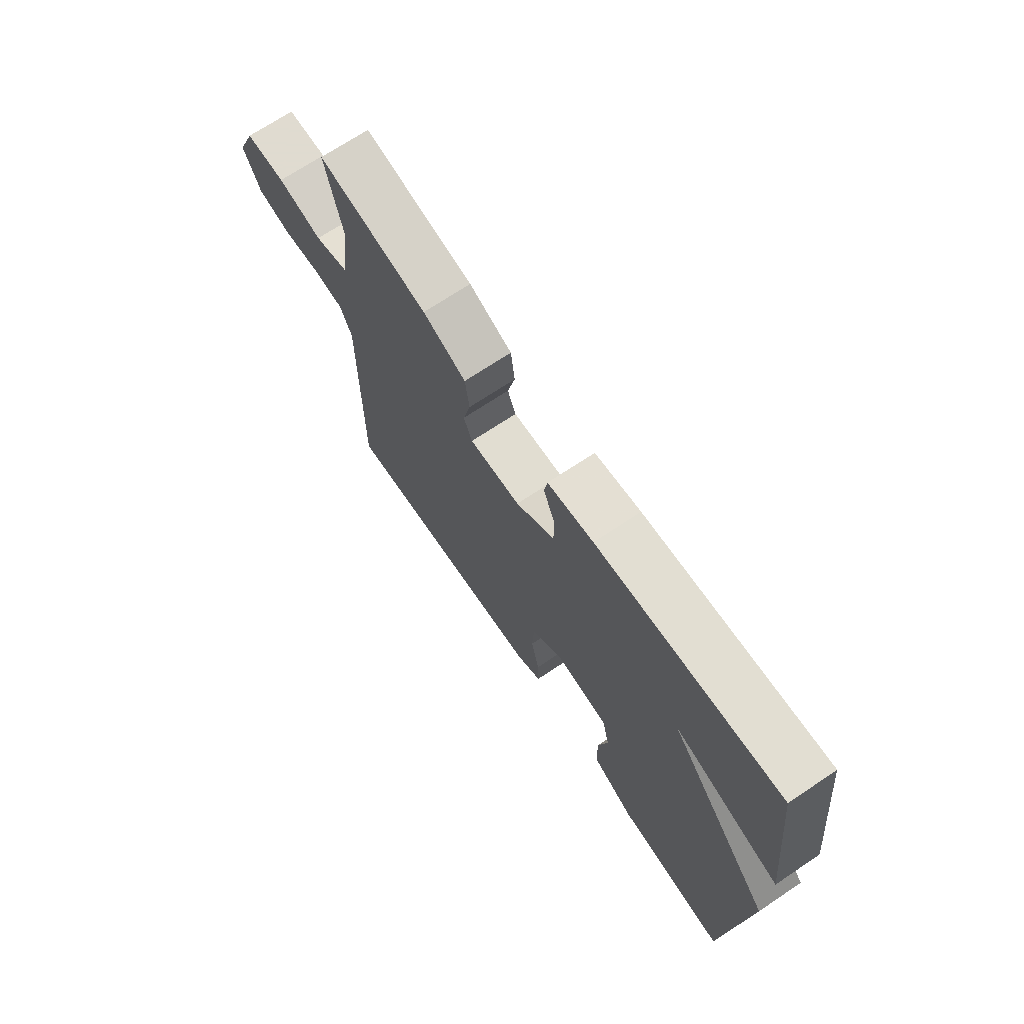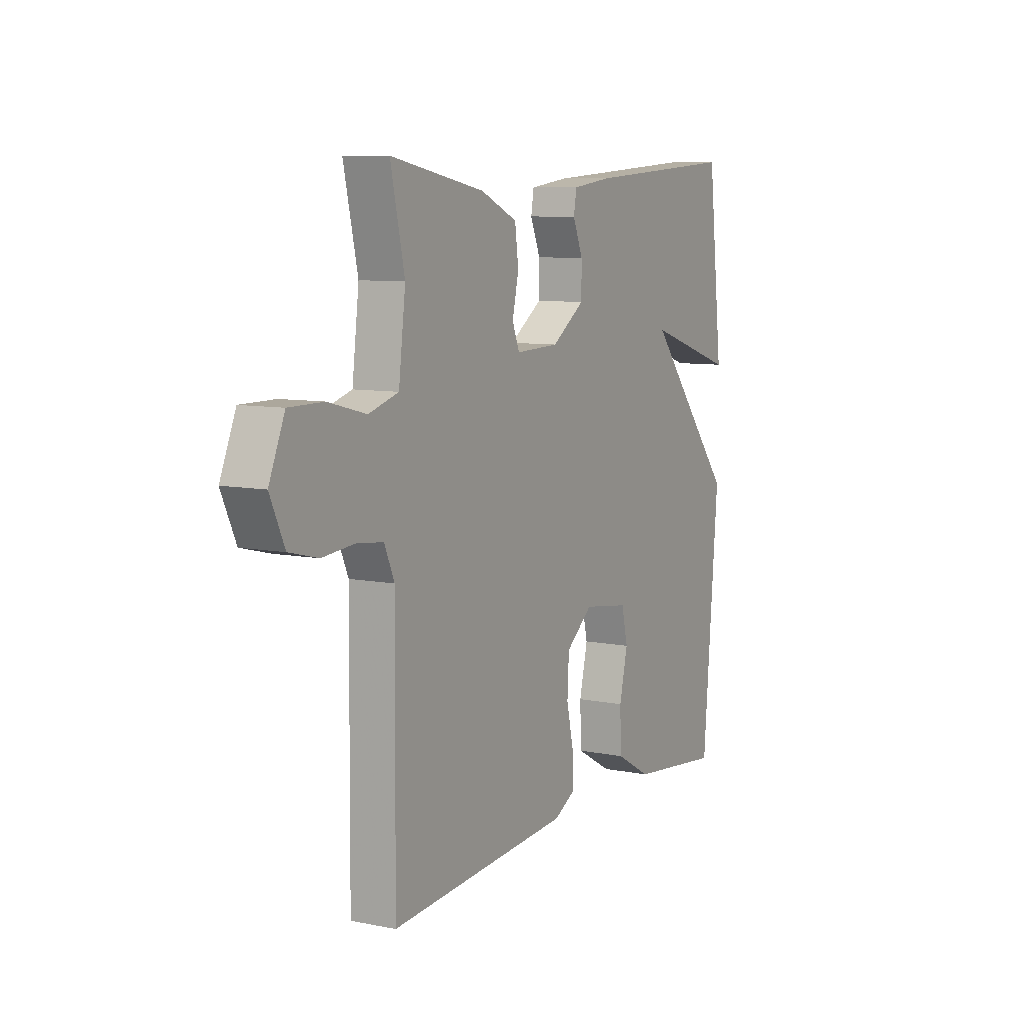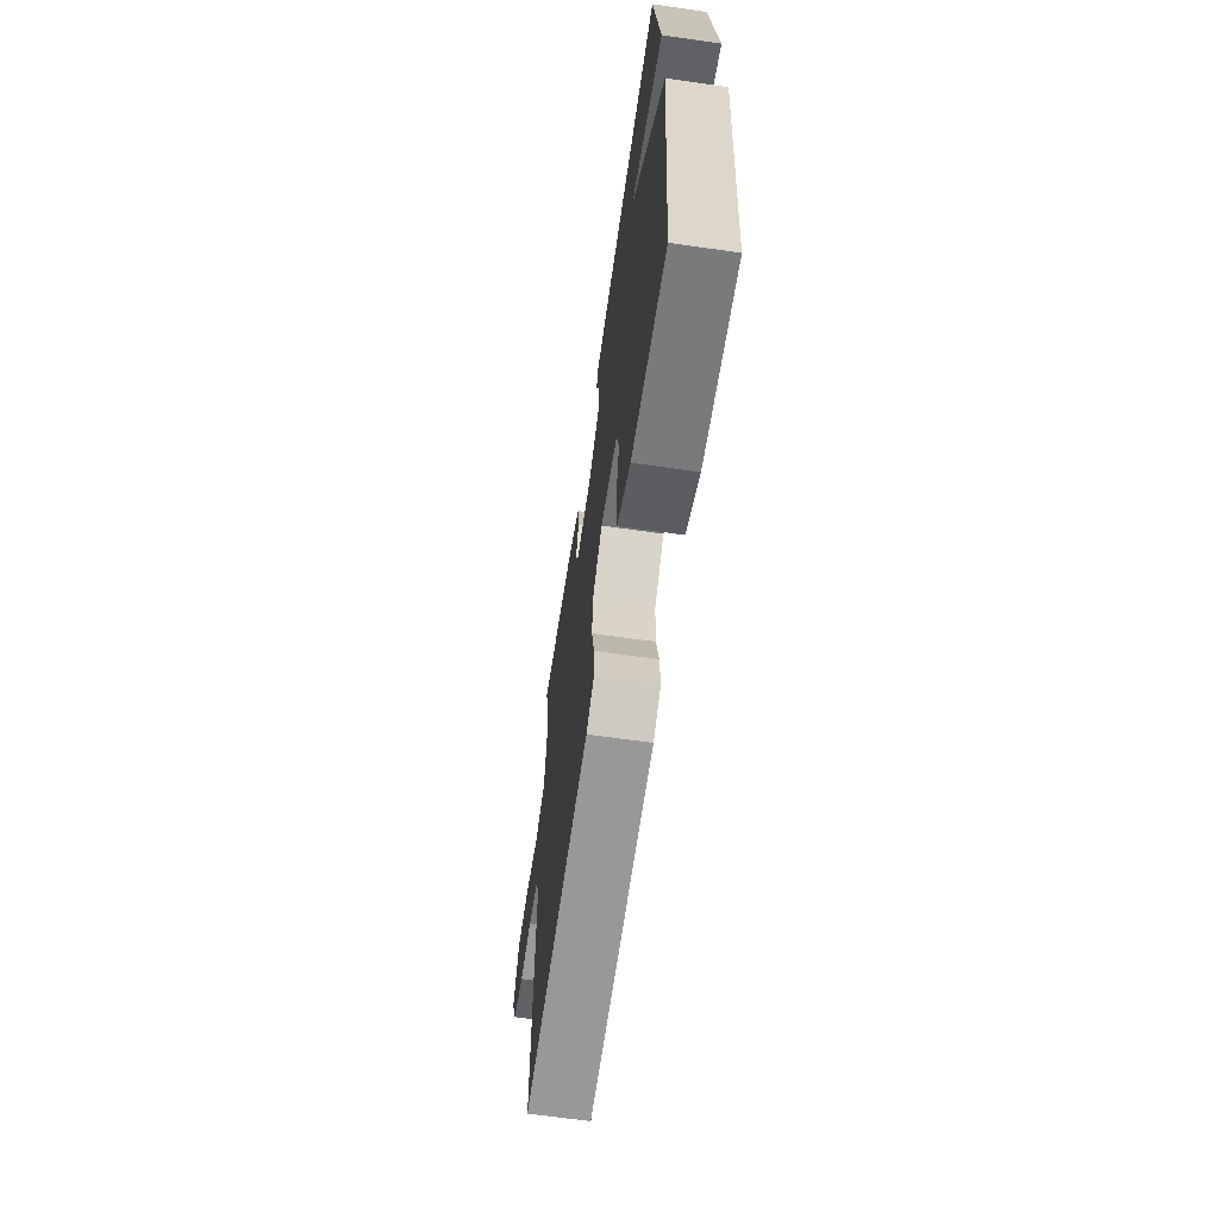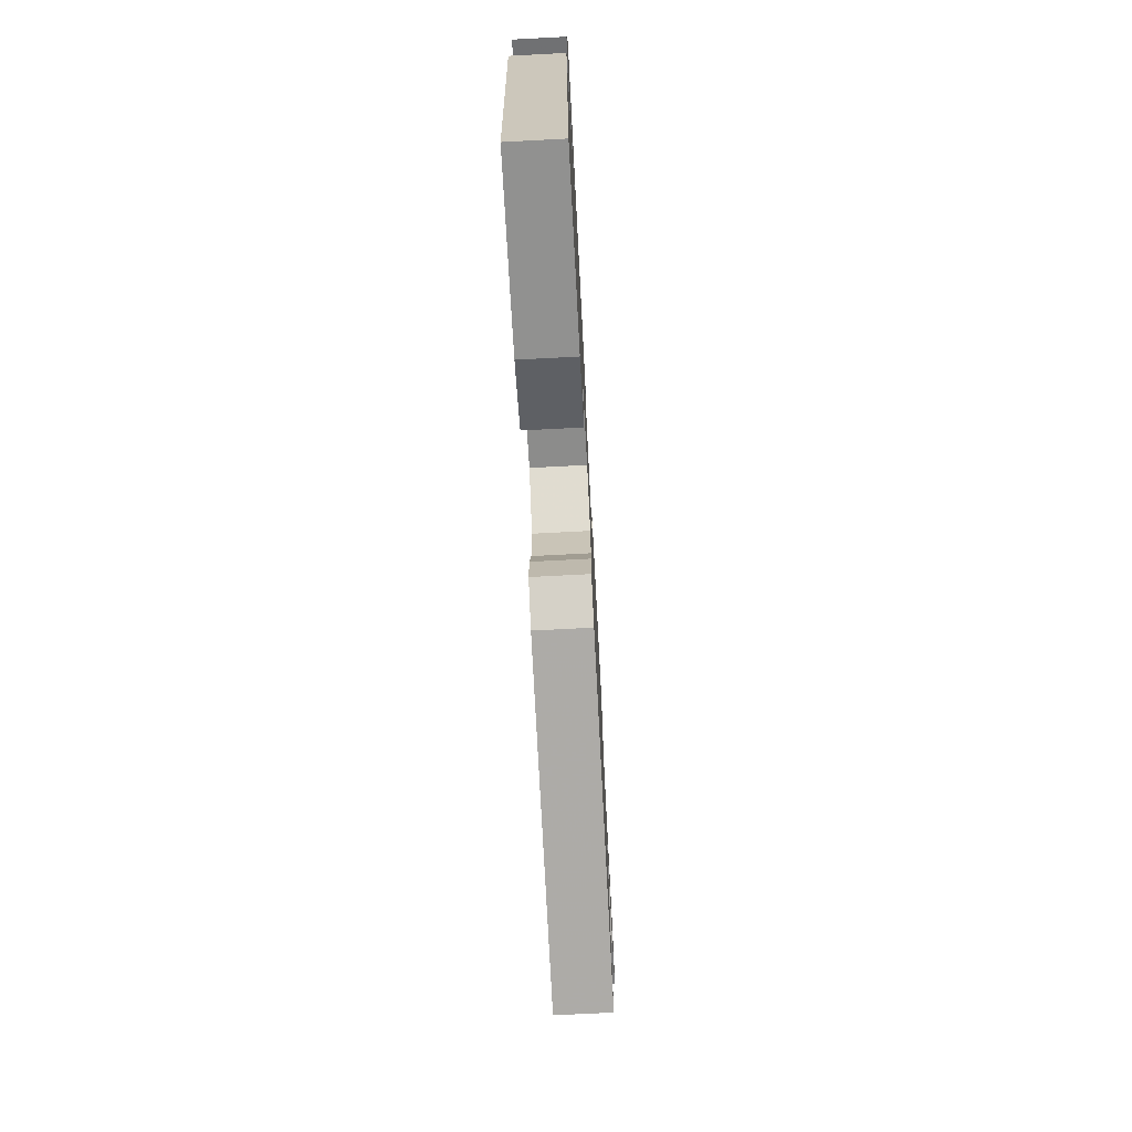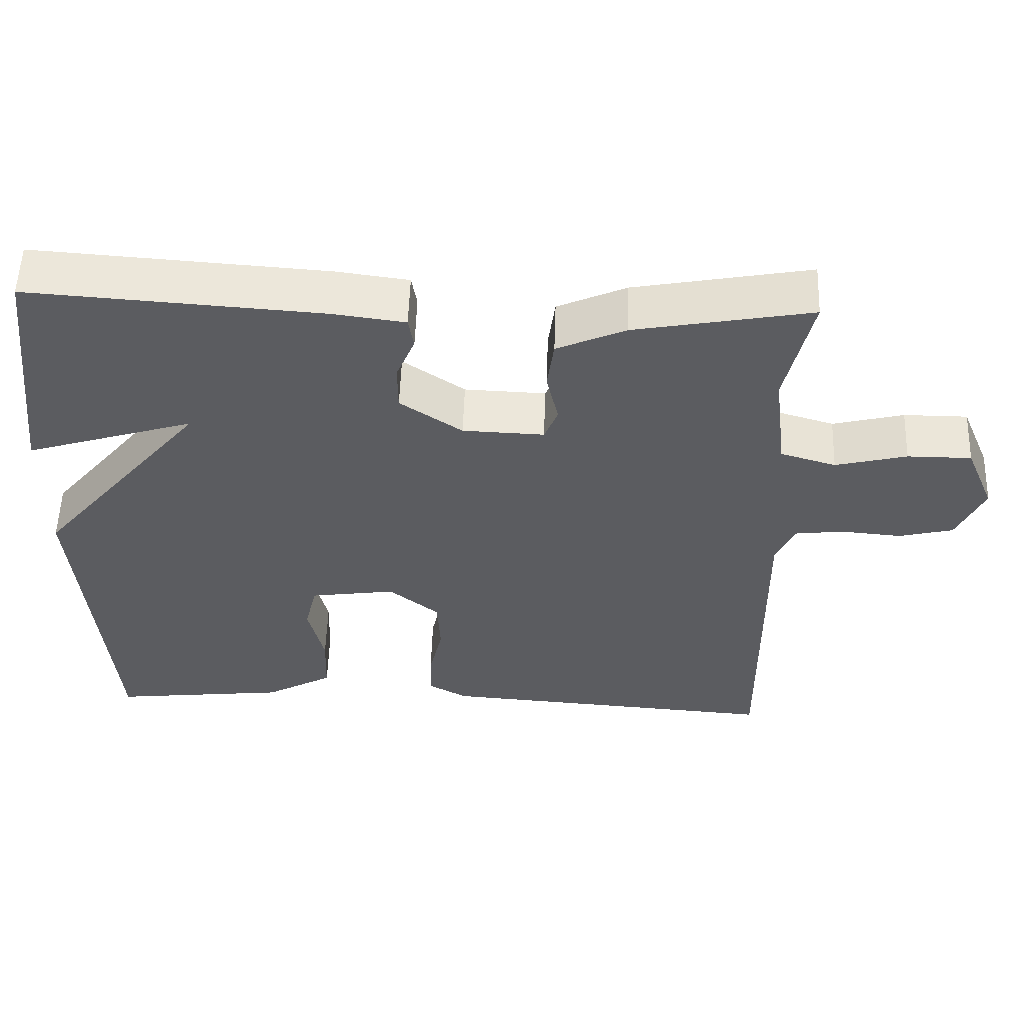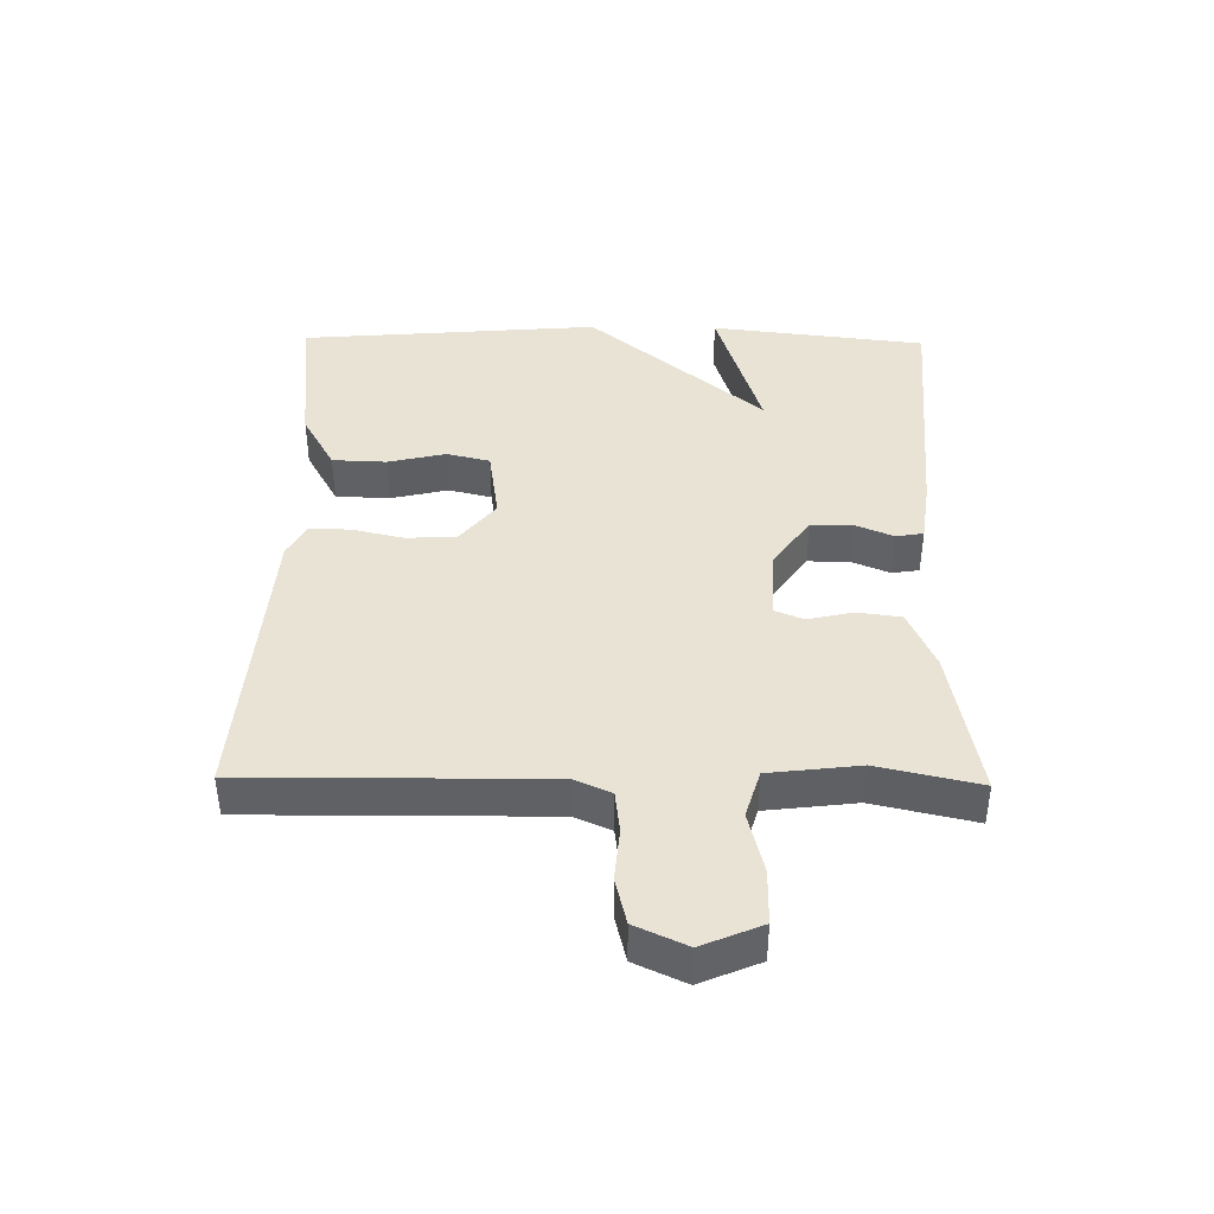
<metadata>
{"format":"obj","ext":"obj","renderer":"f3d","projection":"perspective","resolution":1024,"background":"white","views":[{"elev":70.2,"azim":56.2,"up":"+Z"},{"elev":8.4,"azim":-61.4,"up":"+Z"},{"elev":-64.6,"azim":81.7,"up":"+Z"},{"elev":-72.4,"azim":93.0,"up":"+Z"},{"elev":55.1,"azim":-178.1,"up":"+Z"},{"elev":41.1,"azim":-89.1,"up":"+Y"}]}
</metadata>
<code>
v -0.5 0.07 0.5
v -0.265 0.07 0.456
v -0.173 0.07 0.415
v -0.164 0.07 0.347
v -0.18 0.07 0.278
v -0.162 0.07 0.233
v -0.053 0.07 0.237
v 0.03 0.07 0.294
v 0.03 0.07 0.358
v 0.005 0.07 0.418
v 0.012 0.07 0.46
v 0.11 0.07 0.473
v 0.5 0.07 0.5
v 0.539 0.07 0.166
v 0.313 0.07 0.237
v 0.539 0.07 -0.034
v 0.5 0.07 -0.5
v 0.265 0.07 -0.473
v 0.174 0.07 -0.422
v 0.171 0.07 -0.338
v 0.192 0.07 -0.249
v 0.176 0.07 -0.182
v 0.061 0.07 -0.165
v -0.006 0.07 -0.219
v -0.01 0.07 -0.296
v 0.008 0.07 -0.375
v 0.01 0.07 -0.438
v -0.043 0.07 -0.467
v -0.5 0.07 -0.5
v -0.496 0.07 -0.041
v -0.521 0.07 0.016
v -0.586 0.07 0.024
v -0.667 0.07 0.017
v -0.739 0.07 0.035
v -0.775 0.07 0.114
v -0.736 0.07 0.206
v -0.651 0.07 0.206
v -0.556 0.07 0.182
v -0.482 0.07 0.204
v -0.465 0.07 0.343
v -0.5 0 0.5
v -0.265 0 0.456
v -0.173 0 0.415
v -0.164 0 0.347
v -0.18 0 0.278
v -0.162 0 0.233
v -0.053 0 0.237
v 0.03 0 0.294
v 0.03 0 0.358
v 0.005 0 0.418
v 0.012 0 0.46
v 0.11 0 0.473
v 0.5 0 0.5
v 0.539 0 0.166
v 0.313 0 0.237
v 0.539 0 -0.034
v 0.5 0 -0.5
v 0.265 0 -0.473
v 0.174 0 -0.422
v 0.171 0 -0.338
v 0.192 0 -0.249
v 0.176 0 -0.182
v 0.061 0 -0.165
v -0.006 0 -0.219
v -0.01 0 -0.296
v 0.008 0 -0.375
v 0.01 0 -0.438
v -0.043 0 -0.467
v -0.5 0 -0.5
v -0.496 0 -0.041
v -0.521 0 0.016
v -0.586 0 0.024
v -0.667 0 0.017
v -0.739 0 0.035
v -0.775 0 0.114
v -0.736 0 0.206
v -0.651 0 0.206
v -0.556 0 0.182
v -0.482 0 0.204
v -0.465 0 0.343
f 36 37 38
f 35 36 38
f 34 35 38
f 33 34 38
f 32 33 38
f 31 32 38 39
f 30 31 39
f 30 39 40
f 29 30 40
f 28 29 40
f 27 28 40
f 26 27 40
f 25 26 40
f 19 20 21
f 18 19 21
f 17 18 21
f 16 17 21
f 15 16 21
f 15 21 22
f 13 14 15
f 12 13 15
f 11 12 15
f 10 11 15
f 9 10 15
f 15 22 23
f 9 15 23
f 8 9 23
f 3 4 5
f 2 3 5
f 1 2 5
f 40 1 5
f 40 5 6
f 25 40 6
f 24 25 6
f 7 8 23 24
f 6 7 24
f 78 77 76
f 78 76 75
f 78 75 74
f 78 74 73
f 78 73 72
f 79 78 72 71
f 79 71 70
f 80 79 70
f 80 70 69
f 80 69 68
f 80 68 67
f 80 67 66
f 80 66 65
f 61 60 59
f 61 59 58
f 61 58 57
f 61 57 56
f 61 56 55
f 62 61 55
f 55 54 53
f 55 53 52
f 55 52 51
f 55 51 50
f 55 50 49
f 63 62 55
f 63 55 49
f 63 49 48
f 45 44 43
f 45 43 42
f 45 42 41
f 45 41 80
f 46 45 80
f 46 80 65
f 46 65 64
f 64 63 48 47
f 64 47 46
f 1 41 42 2
f 2 42 43 3
f 3 43 44 4
f 4 44 45 5
f 5 45 46 6
f 6 46 47 7
f 7 47 48 8
f 8 48 49 9
f 9 49 50 10
f 10 50 51 11
f 11 51 52 12
f 12 52 53 13
f 13 53 54 14
f 14 54 55 15
f 15 55 56 16
f 16 56 57 17
f 17 57 58 18
f 18 58 59 19
f 19 59 60 20
f 20 60 61 21
f 21 61 62 22
f 22 62 63 23
f 23 63 64 24
f 24 64 65 25
f 25 65 66 26
f 26 66 67 27
f 27 67 68 28
f 28 68 69 29
f 29 69 70 30
f 30 70 71 31
f 31 71 72 32
f 32 72 73 33
f 33 73 74 34
f 34 74 75 35
f 35 75 76 36
f 36 76 77 37
f 37 77 78 38
f 38 78 79 39
f 39 79 80 40
f 40 80 41 1

</code>
